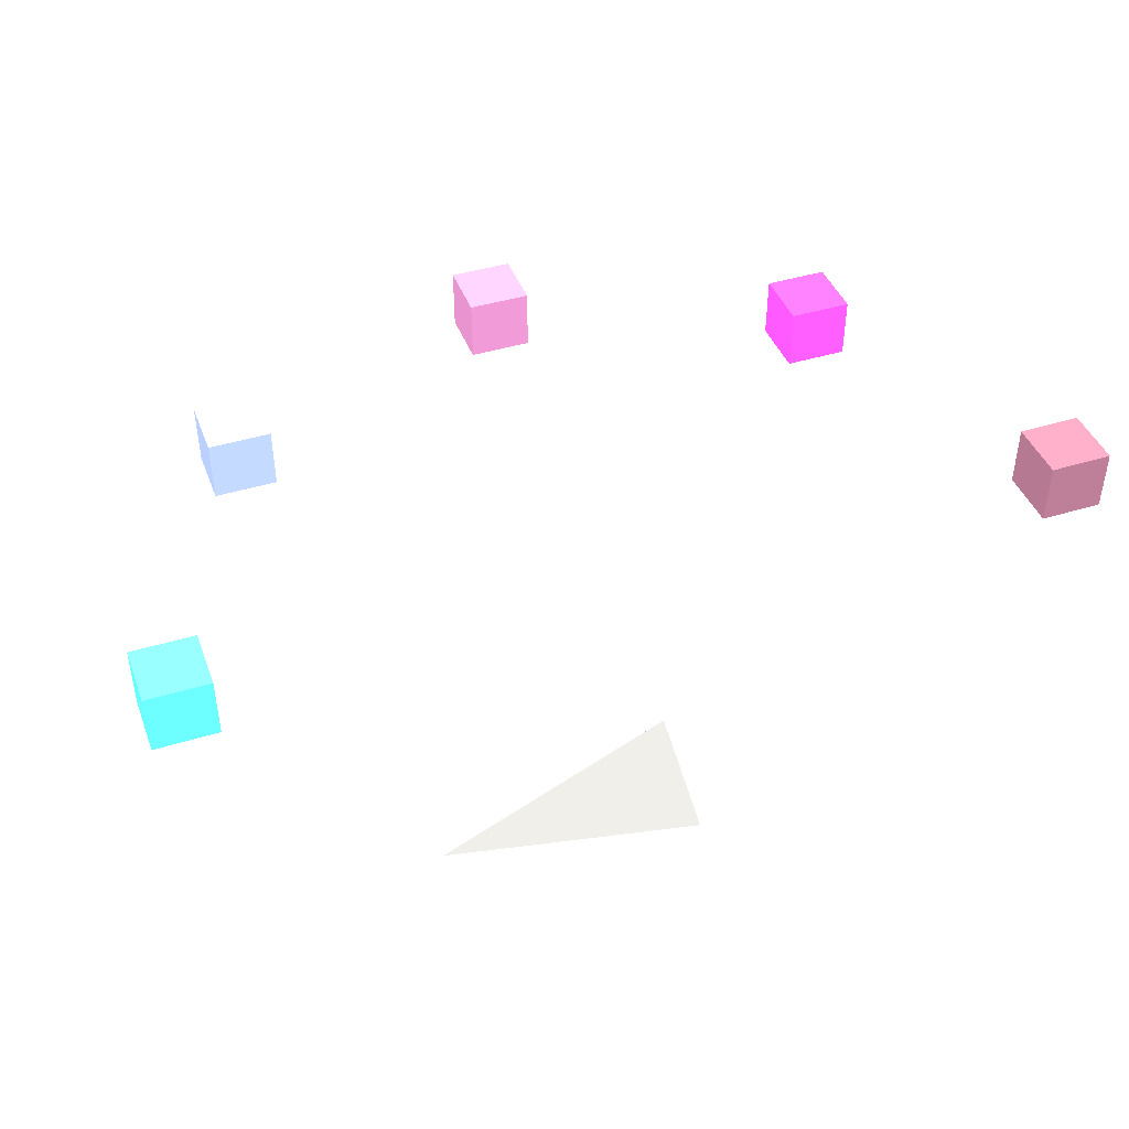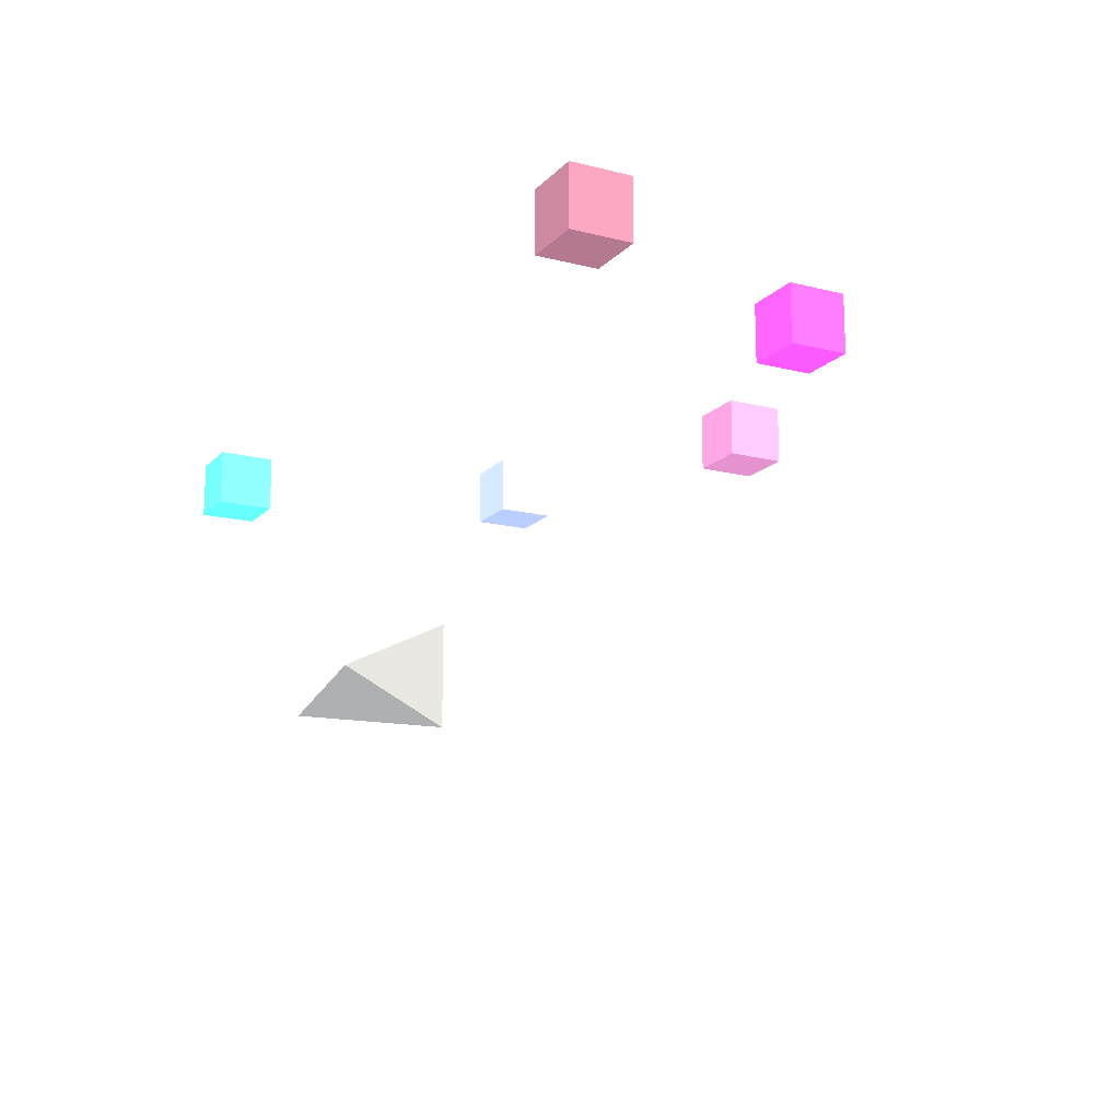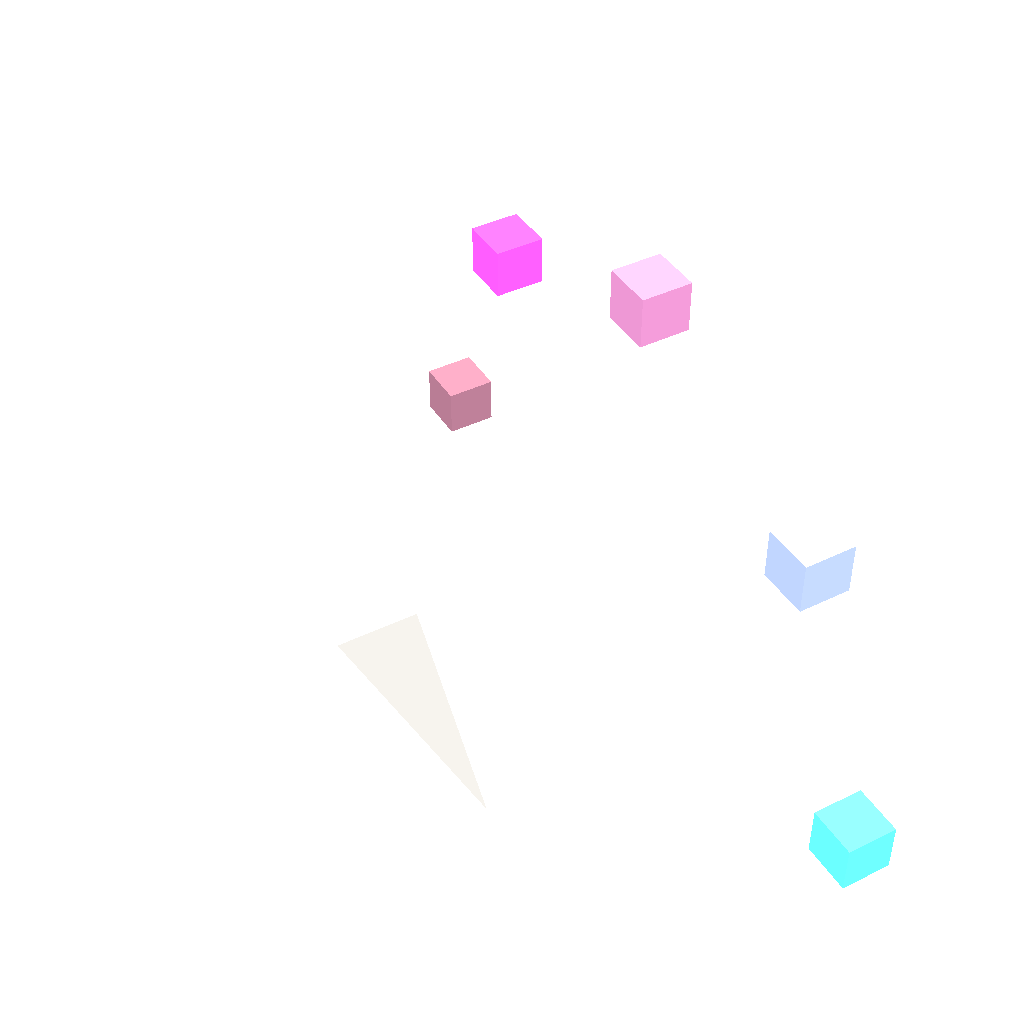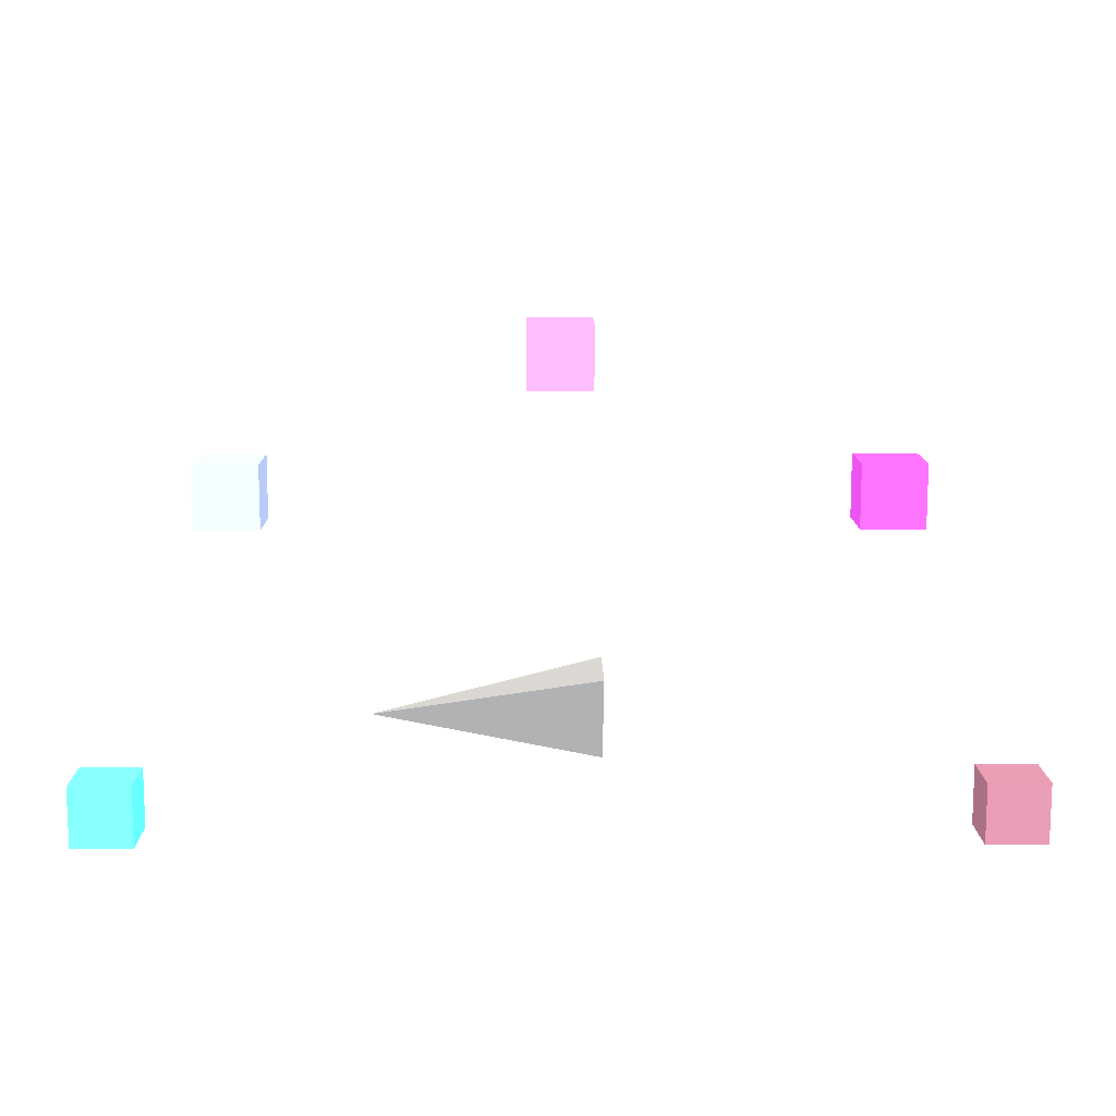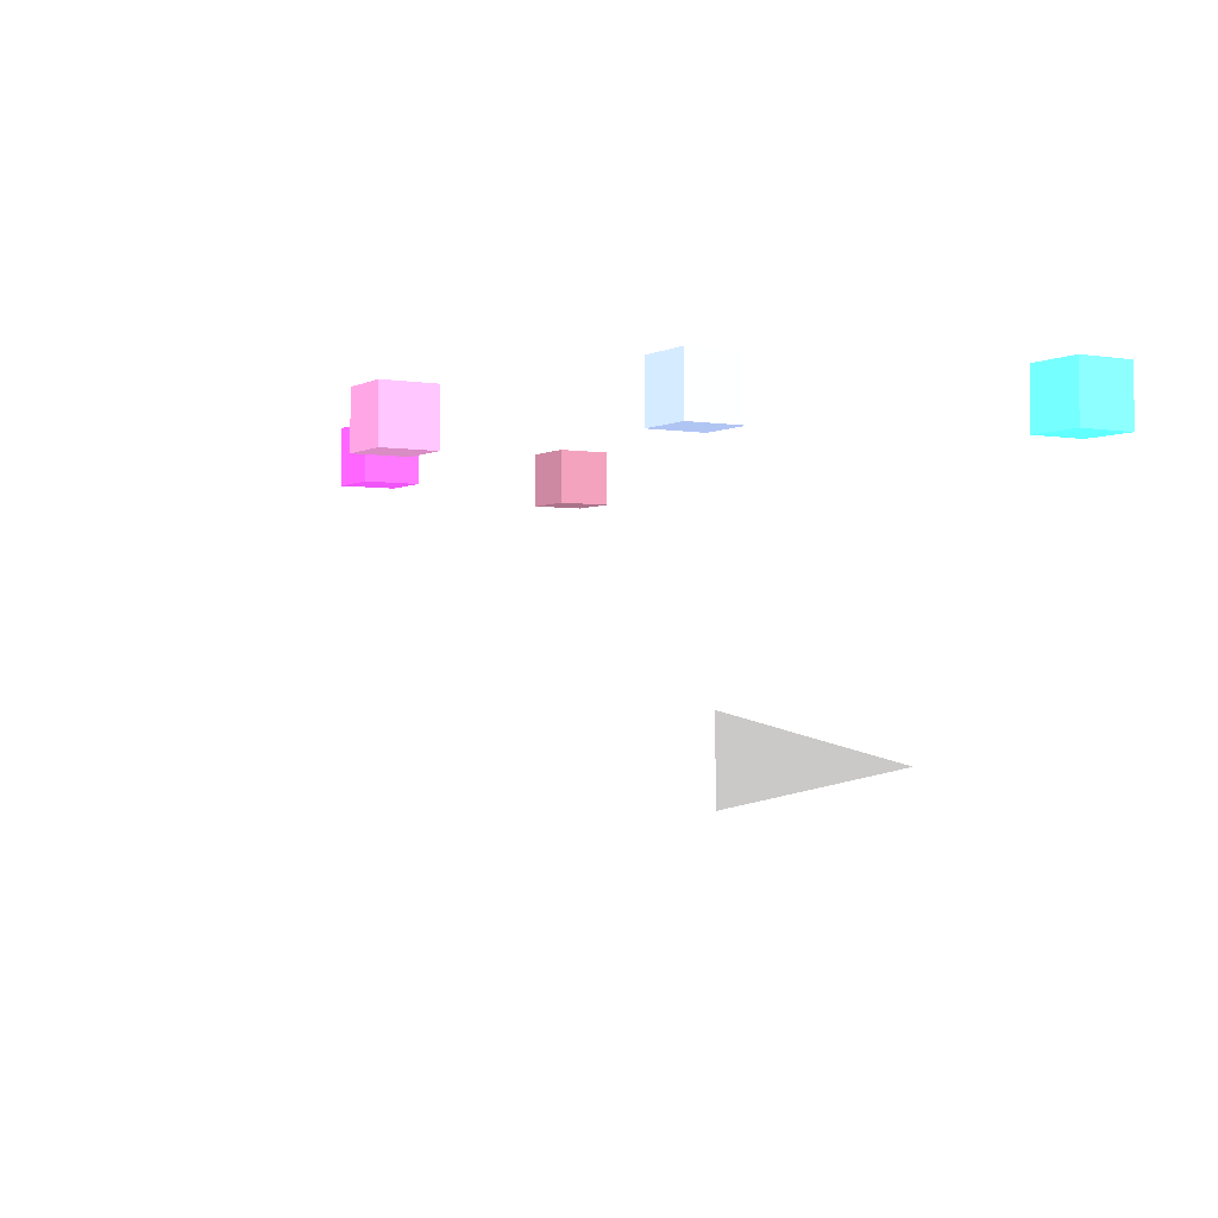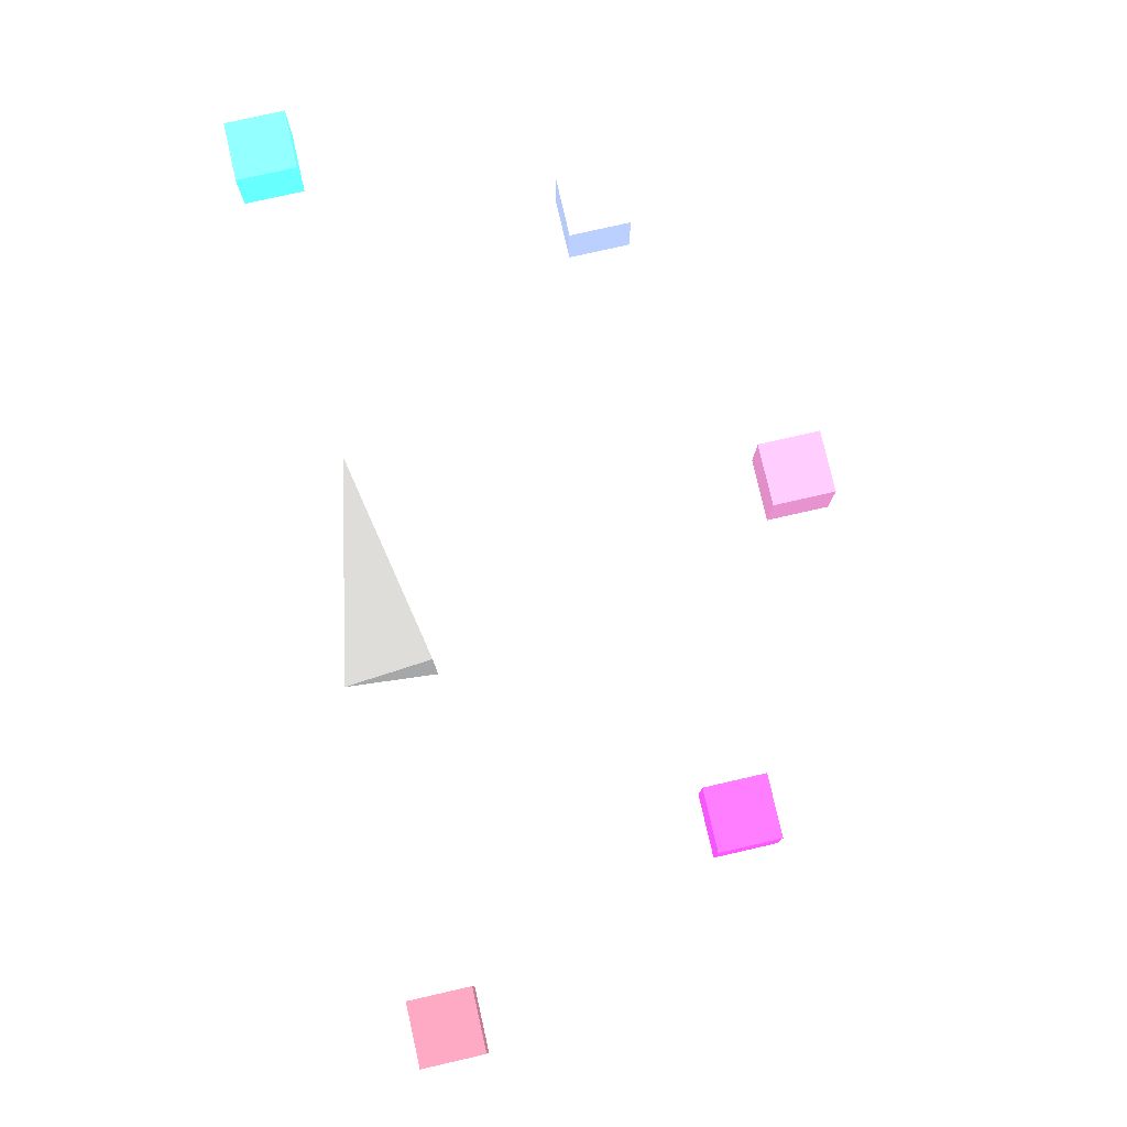
<metadata>
{"format":"obj","ext":"obj","renderer":"f3d","projection":"perspective","resolution":1024,"background":"white","views":[{"elev":43.0,"azim":159.9,"up":"+Y"},{"elev":-15.4,"azim":-117.9,"up":"+Y"},{"elev":42.5,"azim":60.1,"up":"+Z"},{"elev":12.0,"azim":179.3,"up":"+Z"},{"elev":-2.1,"azim":59.2,"up":"+Y"},{"elev":78.0,"azim":-102.8,"up":"+Y"}]}
</metadata>
<code>
v -0.25 0 -0.25 128 128 128
v -0.25 0.25 0.25 128 128 128
v -0.25 -0.25 0.25 128 128 128
v 1 0 0 128 128 128
v 1.977 1.41 -0.15 250.3 164.5 182.6
v 2.277 1.41 -0.15 250.3 164.5 182.6
v 2.277 1.71 -0.15 250.3 164.5 182.6
v 1.977 1.71 -0.15 250.3 164.5 182.6
v 1.977 1.41 0.15 250.3 164.5 182.6
v 2.277 1.41 0.15 250.3 164.5 182.6
v 2.277 1.71 0.15 250.3 164.5 182.6
v 1.977 1.71 0.15 250.3 164.5 182.6
f 5 6 7
f 5 7 8
f 9 10 11
f 9 11 12
f 5 6 10
f 5 10 9
f 7 8 12
f 7 12 11
f 6 7 11
f 6 11 10
f 8 5 9
f 8 9 12
v 1.35 1.41 1.35 251.5 188.4 189.5
v 1.65 1.41 1.35 251.5 188.4 189.5
v 1.65 1.71 1.35 251.5 188.4 189.5
v 1.35 1.71 1.35 251.5 188.4 189.5
v 1.35 1.41 1.65 251.5 188.4 189.5
v 1.65 1.41 1.65 251.5 188.4 189.5
v 1.65 1.71 1.65 251.5 188.4 189.5
v 1.35 1.71 1.65 251.5 188.4 189.5
f 13 14 15
f 13 15 16
f 17 18 19
f 17 19 20
f 13 14 18
f 13 18 17
f 15 16 20
f 15 20 19
f 14 15 19
f 14 19 18
f 16 13 17
f 16 17 20
v -0.15 1.41 1.977 254.7 243.4 239.5
v 0.15 1.41 1.977 254.7 243.4 239.5
v 0.15 1.71 1.977 254.7 243.4 239.5
v -0.15 1.71 1.977 254.7 243.4 239.5
v -0.15 1.41 2.277 254.7 243.4 239.5
v 0.15 1.41 2.277 254.7 243.4 239.5
v 0.15 1.71 2.277 254.7 243.4 239.5
v -0.15 1.71 2.277 254.7 243.4 239.5
f 21 22 23
f 21 23 24
f 25 26 27
f 25 27 28
f 21 22 26
f 21 26 25
f 23 24 28
f 23 28 27
f 22 23 27
f 22 27 26
f 24 21 25
f 24 25 28
v -1.65 1.41 1.35 252.7 217.1 213.6
v -1.35 1.41 1.35 252.7 217.1 213.6
v -1.35 1.71 1.35 252.7 217.1 213.6
v -1.65 1.71 1.35 252.7 217.1 213.6
v -1.65 1.41 1.65 252.7 217.1 213.6
v -1.35 1.41 1.65 252.7 217.1 213.6
v -1.35 1.71 1.65 252.7 217.1 213.6
v -1.65 1.71 1.65 252.7 217.1 213.6
f 29 30 31
f 29 31 32
f 33 34 35
f 33 35 36
f 29 30 34
f 29 34 33
f 31 32 36
f 31 36 35
f 30 31 35
f 30 35 34
f 32 29 33
f 32 33 36
v -2.277 1.41 -0.15 252.5 211.2 207.2
v -1.977 1.41 -0.15 252.5 211.2 207.2
v -1.977 1.71 -0.15 252.5 211.2 207.2
v -2.277 1.71 -0.15 252.5 211.2 207.2
v -2.277 1.41 0.15 252.5 211.2 207.2
v -1.977 1.41 0.15 252.5 211.2 207.2
v -1.977 1.71 0.15 252.5 211.2 207.2
v -2.277 1.71 0.15 252.5 211.2 207.2
f 37 38 39
f 37 39 40
f 41 42 43
f 41 43 44
f 37 38 42
f 37 42 41
f 39 40 44
f 39 44 43
f 38 39 43
f 38 43 42
f 40 37 41
f 40 41 44
f 1 2 4
f 2 3 4
f 3 1 4
f 1 2 3

</code>
